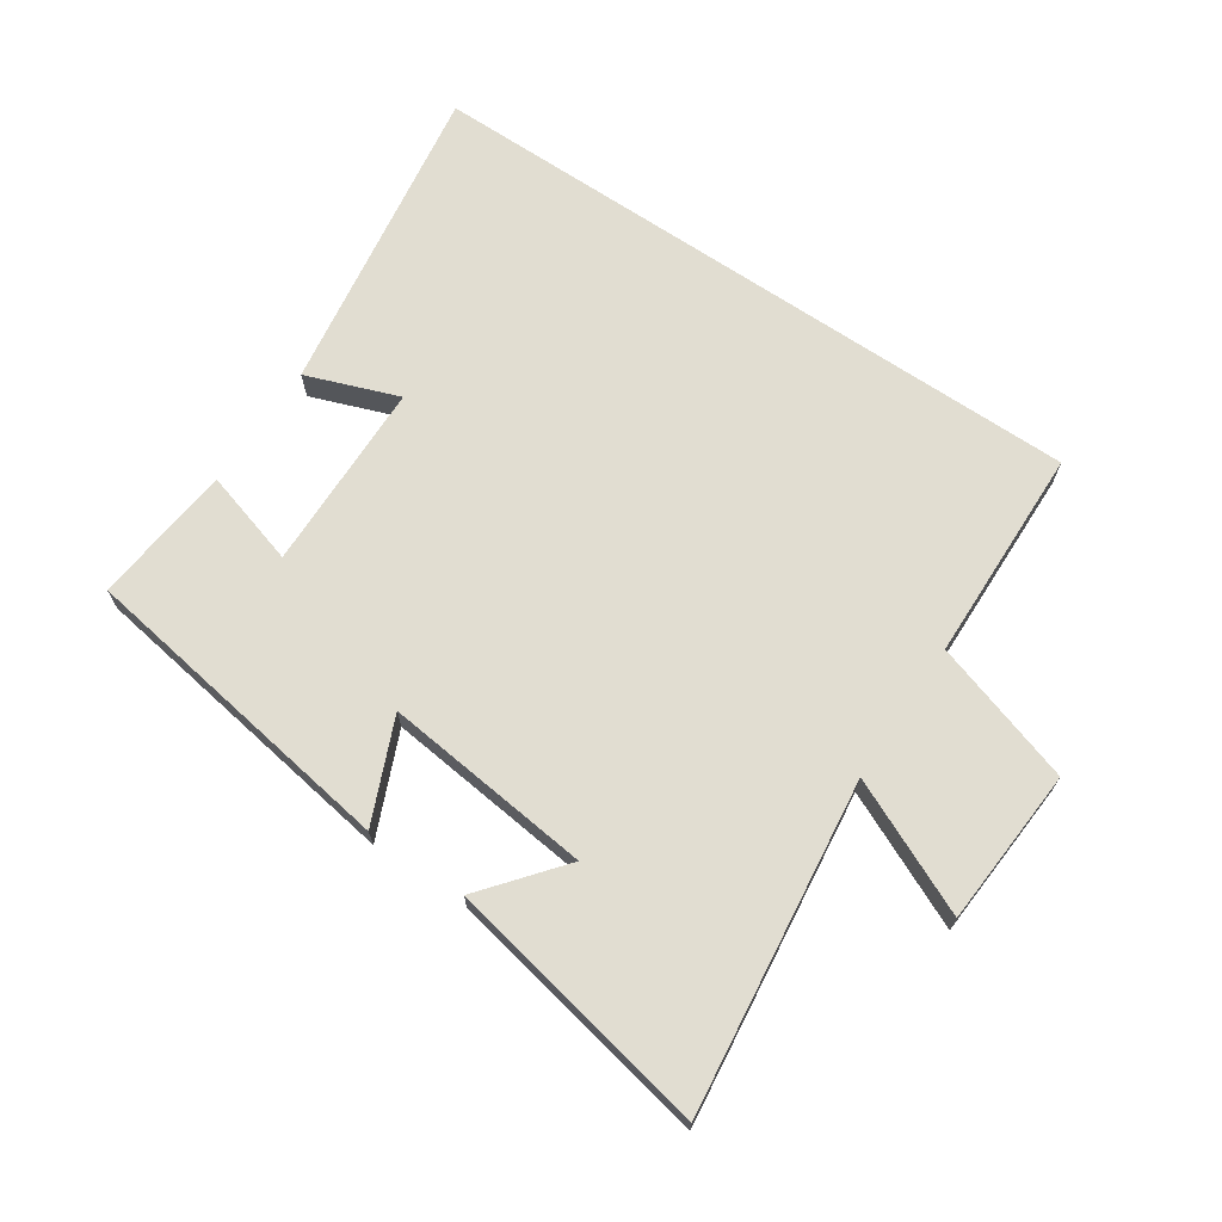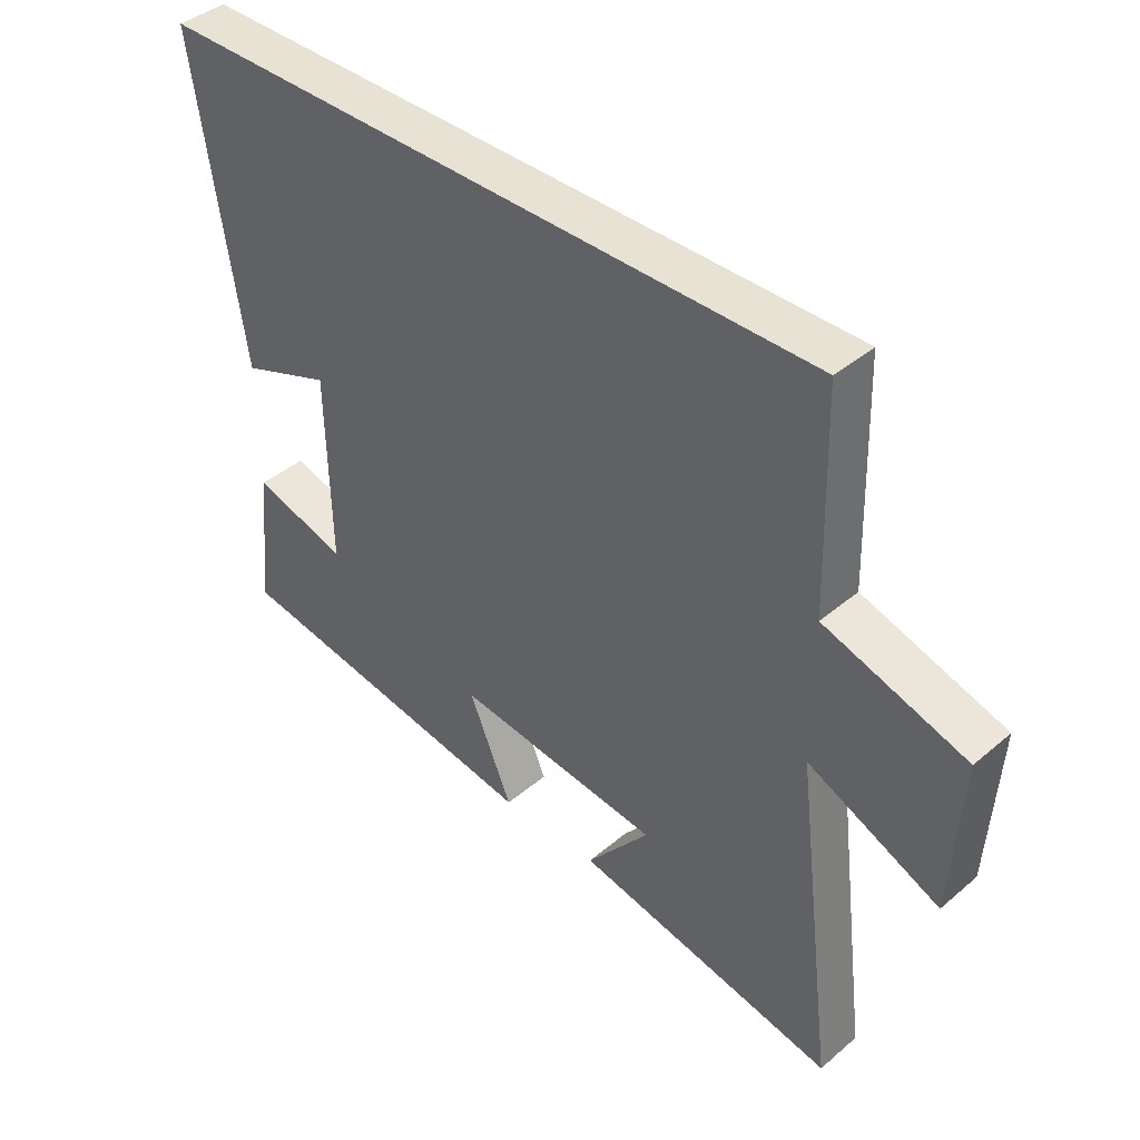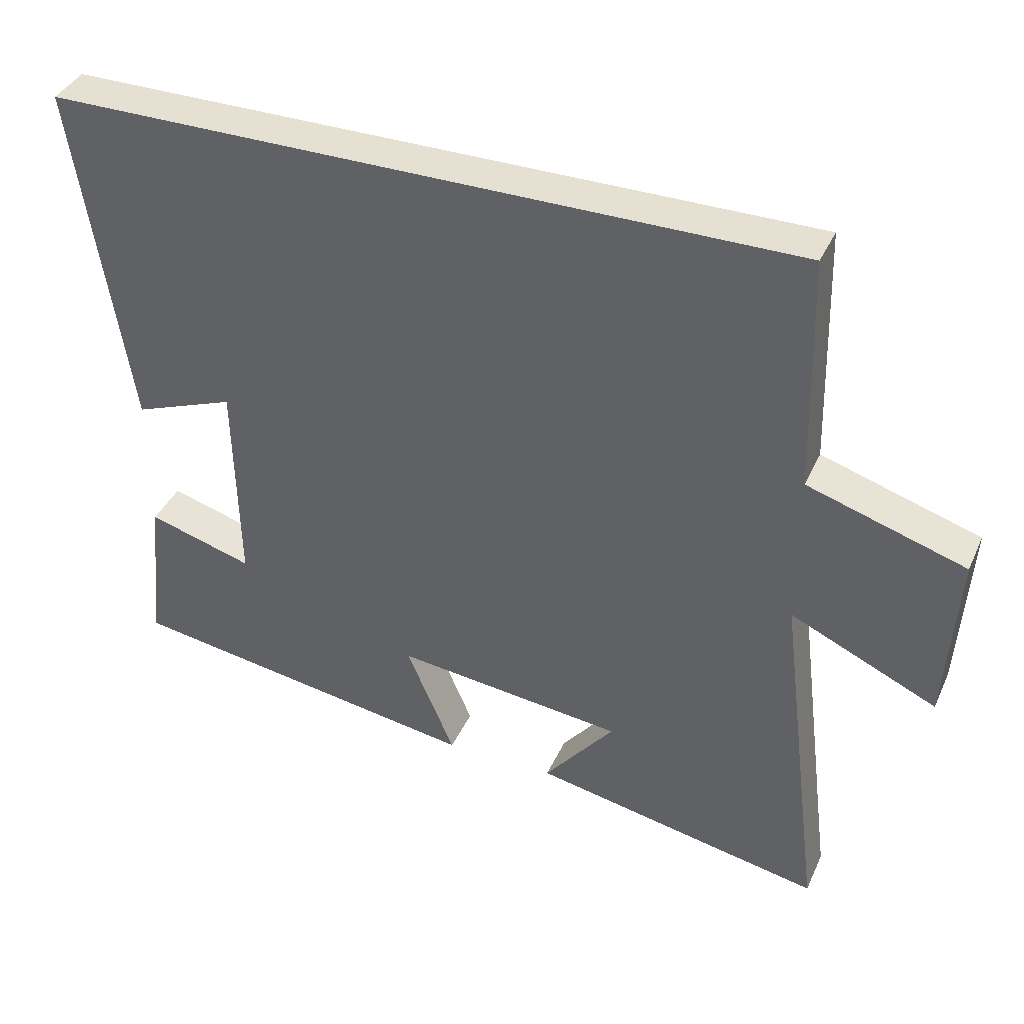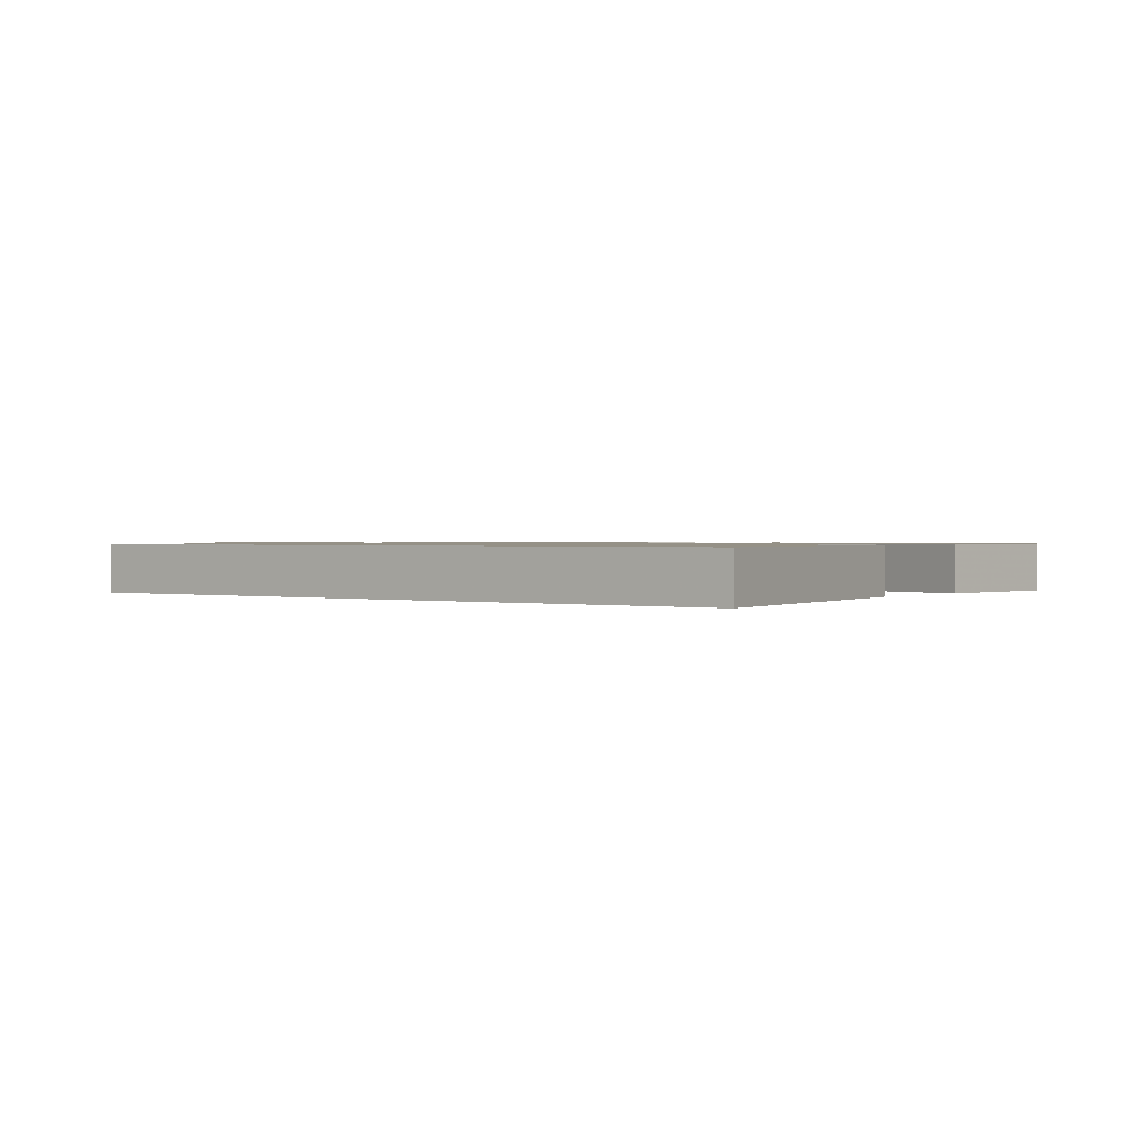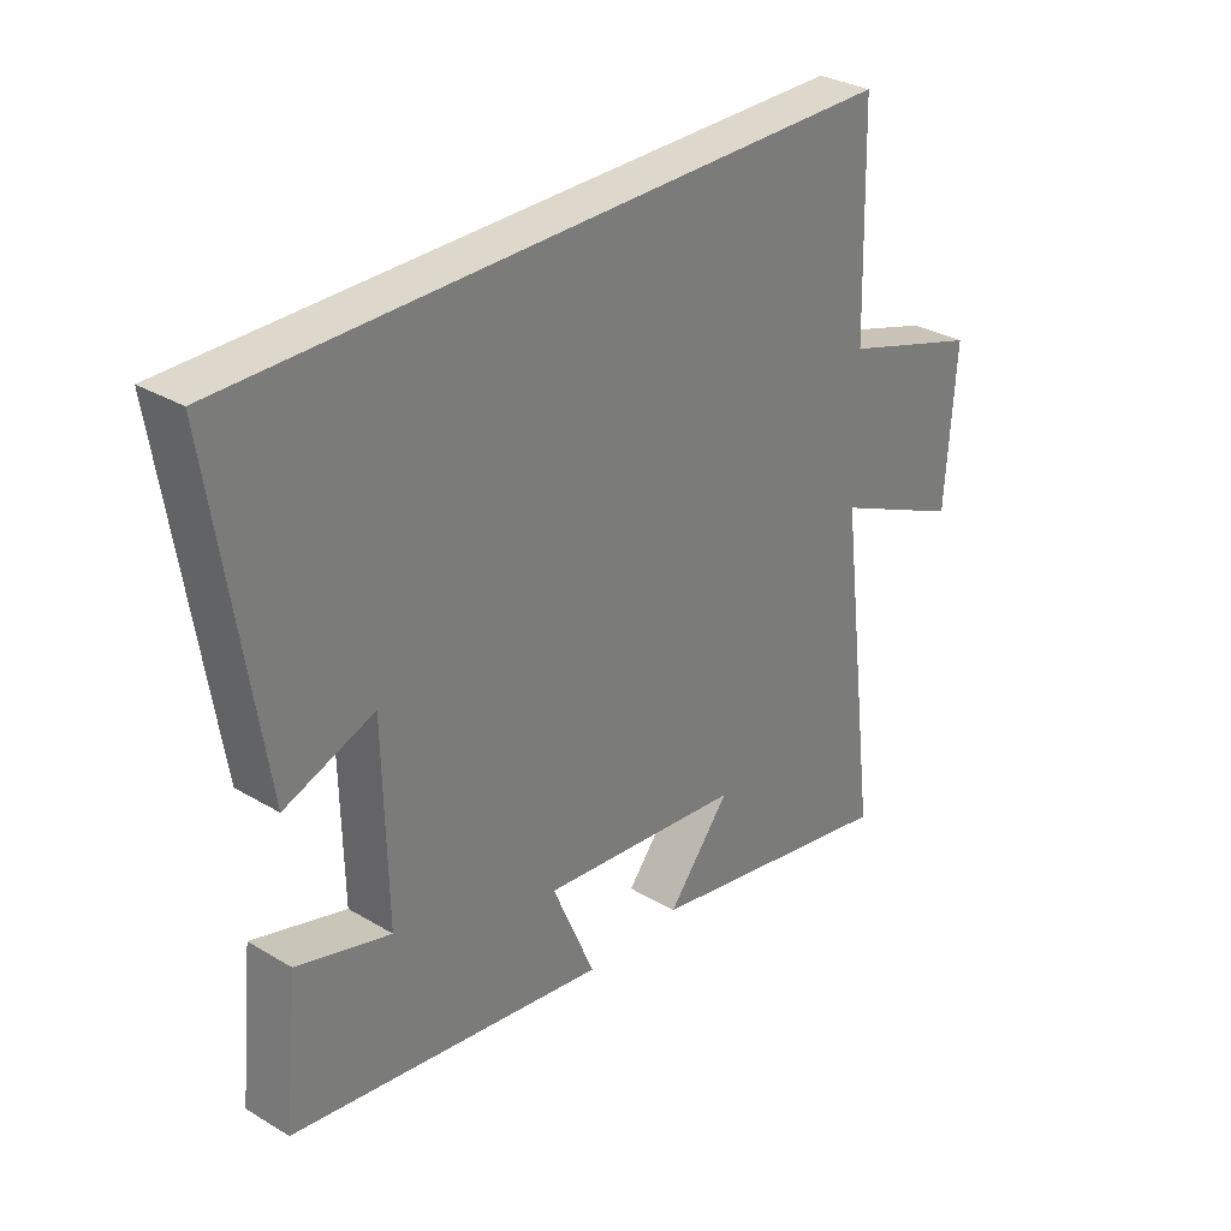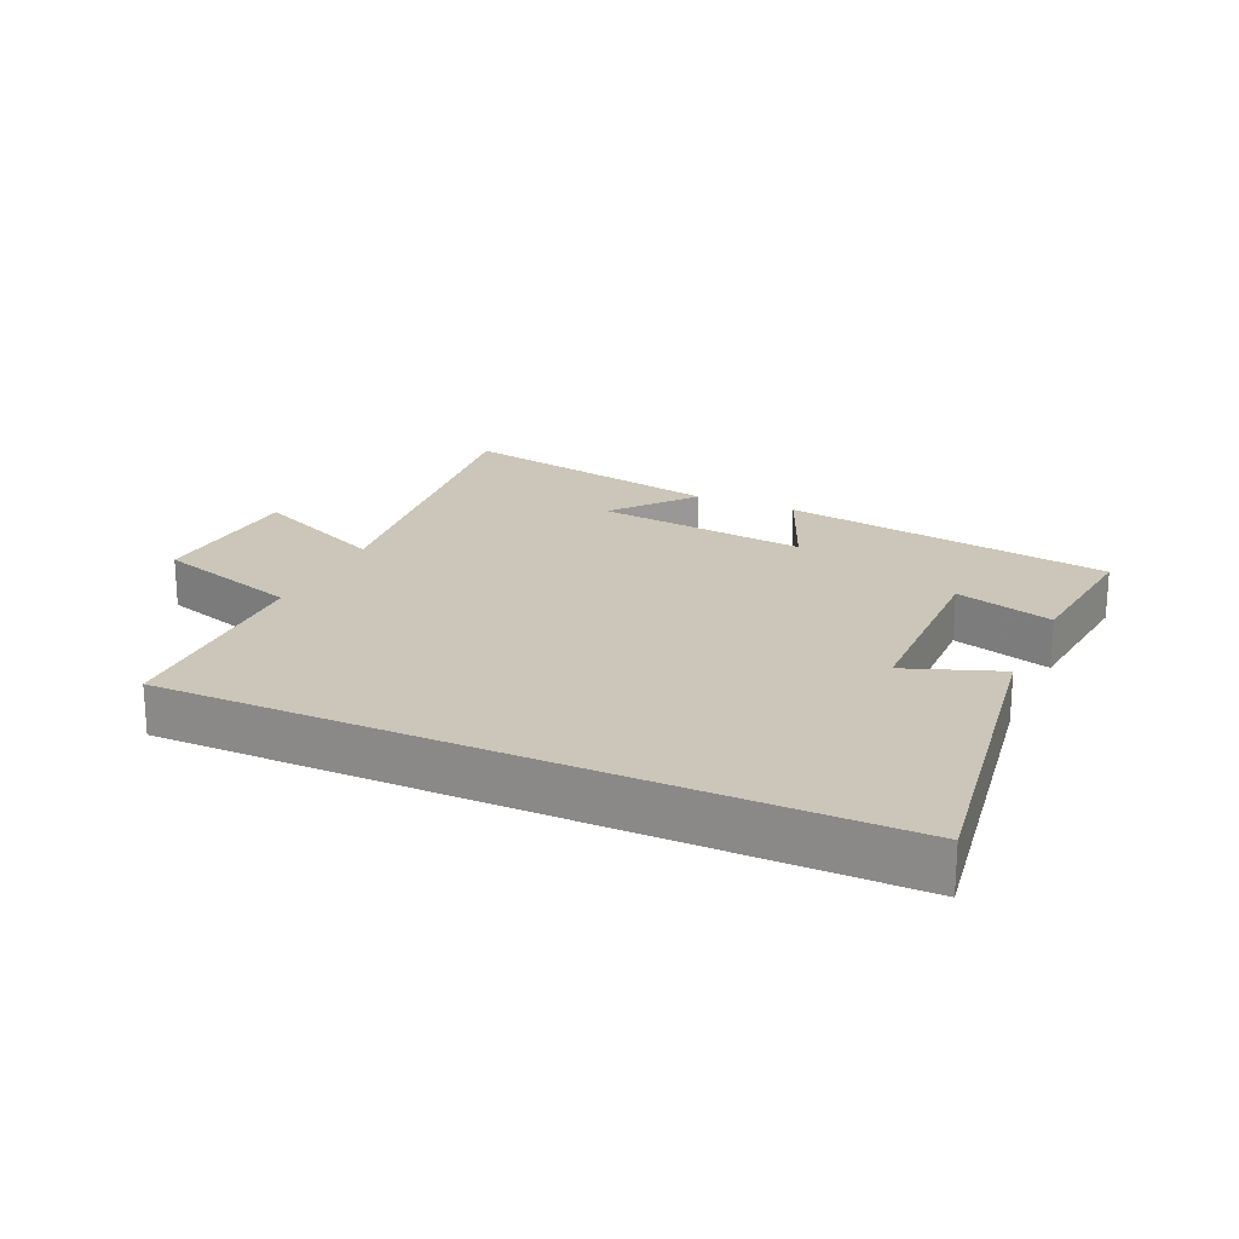
<metadata>
{"format":"obj","ext":"obj","renderer":"f3d","projection":"perspective","resolution":1024,"background":"white","views":[{"elev":68.8,"azim":-146.0,"up":"+Y"},{"elev":40.8,"azim":-135.8,"up":"+Z"},{"elev":38.5,"azim":-157.4,"up":"+Z"},{"elev":0.9,"azim":37.3,"up":"+Y"},{"elev":31.3,"azim":130.3,"up":"+Z"},{"elev":21.0,"azim":24.5,"up":"+Y"}]}
</metadata>
<code>
v -0.565 0.07 -0.581
v -0.5 0.07 -0.063
v -0.71 0.07 -0.158
v -0.726 0.07 0.09
v -0.5 0.07 0.161
v -0.491 0.07 0.5
v 0.577 0.07 0.5
v 0.5 0.07 0.002
v 0.355 0.07 0.056
v 0.349 0.07 -0.244
v 0.5 0.07 -0.2
v 0.523 0.07 -0.422
v 0.011 0.07 -0.5
v 0.08 0.07 -0.339
v -0.248 0.07 -0.375
v -0.147 0.07 -0.5
v -0.565 0 -0.581
v -0.5 0 -0.063
v -0.71 0 -0.158
v -0.726 0 0.09
v -0.5 0 0.161
v -0.491 0 0.5
v 0.577 0 0.5
v 0.5 0 0.002
v 0.355 0 0.056
v 0.349 0 -0.244
v 0.5 0 -0.2
v 0.523 0 -0.422
v 0.011 0 -0.5
v 0.08 0 -0.339
v -0.248 0 -0.375
v -0.147 0 -0.5
f 15 16 1
f 12 13 14
f 11 12 14
f 10 11 14
f 9 10 14 15
f 6 7 8 9
f 5 6 9 15
f 2 3 4 5
f 2 5 15
f 1 2 15
f 17 32 31
f 30 29 28
f 30 28 27
f 30 27 26
f 31 30 26 25
f 25 24 23 22
f 31 25 22 21
f 21 20 19 18
f 31 21 18
f 31 18 17
f 1 17 18 2
f 2 18 19 3
f 3 19 20 4
f 4 20 21 5
f 5 21 22 6
f 6 22 23 7
f 7 23 24 8
f 8 24 25 9
f 9 25 26 10
f 10 26 27 11
f 11 27 28 12
f 12 28 29 13
f 13 29 30 14
f 14 30 31 15
f 15 31 32 16
f 16 32 17 1

</code>
